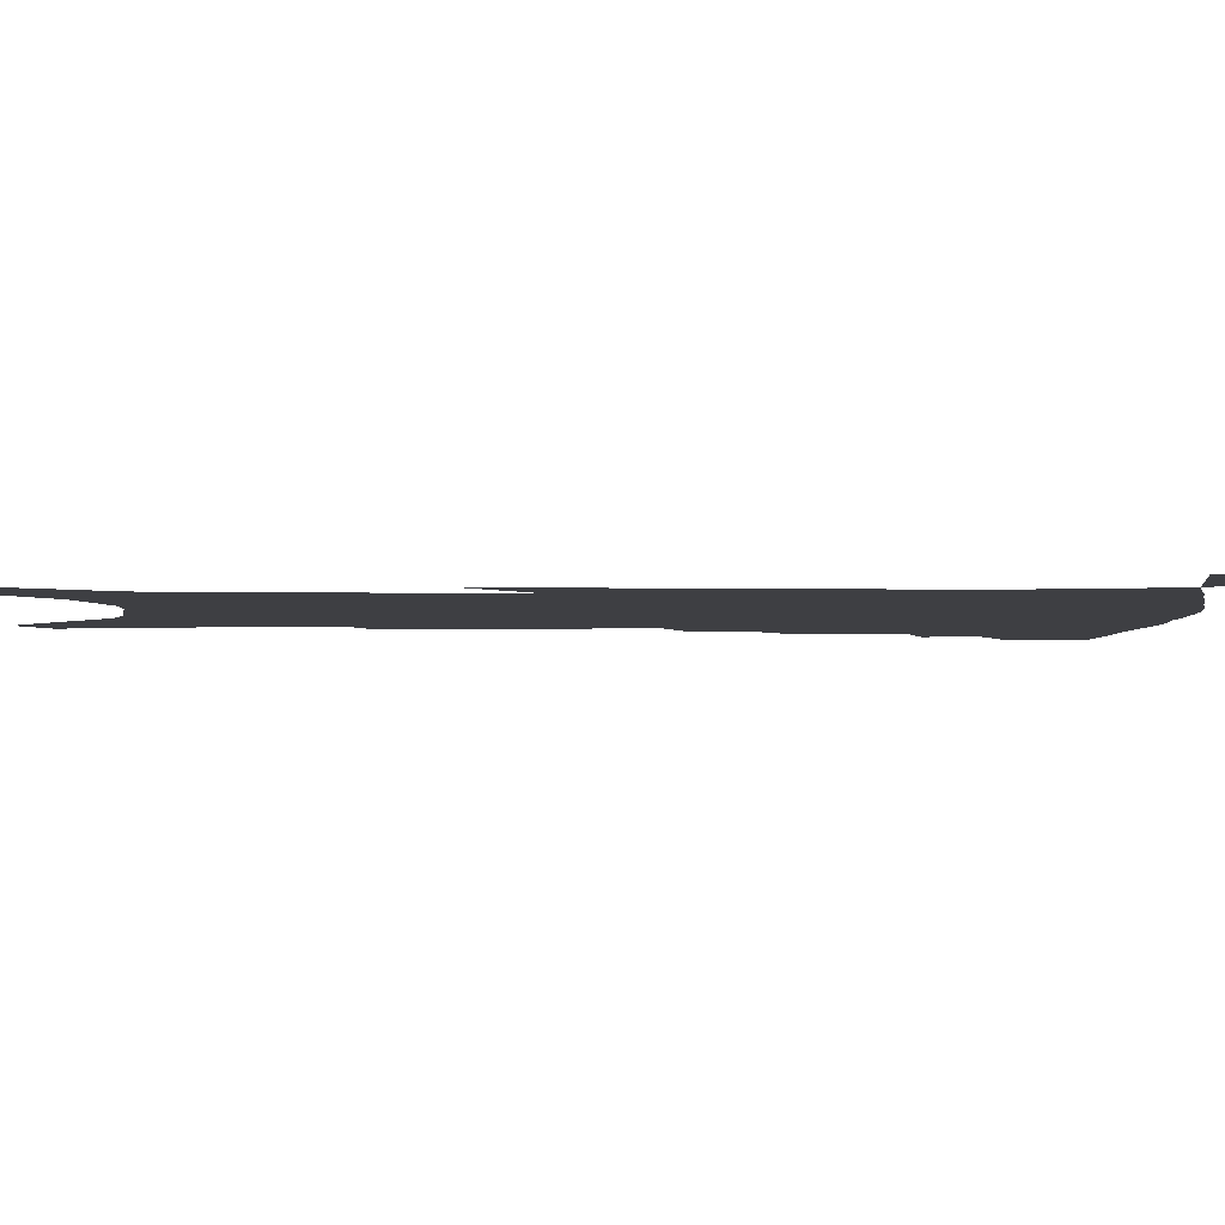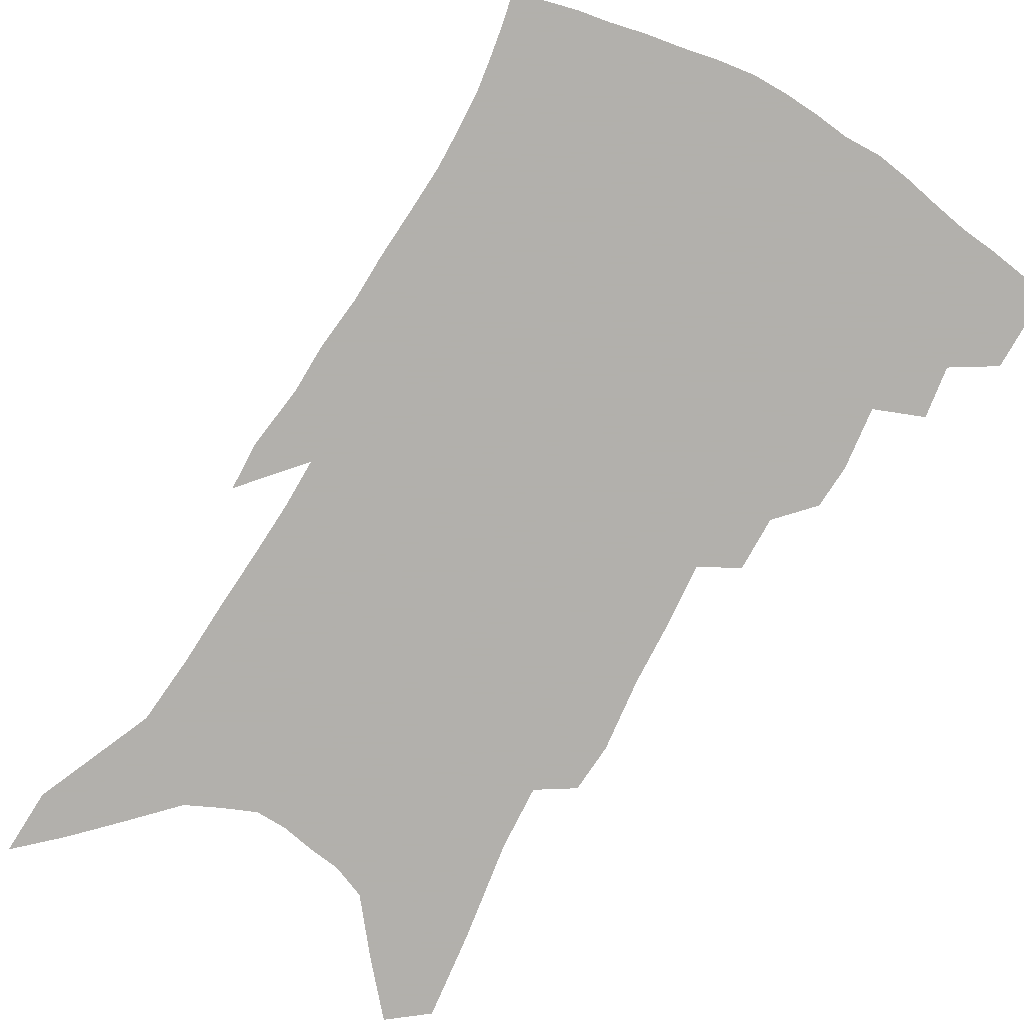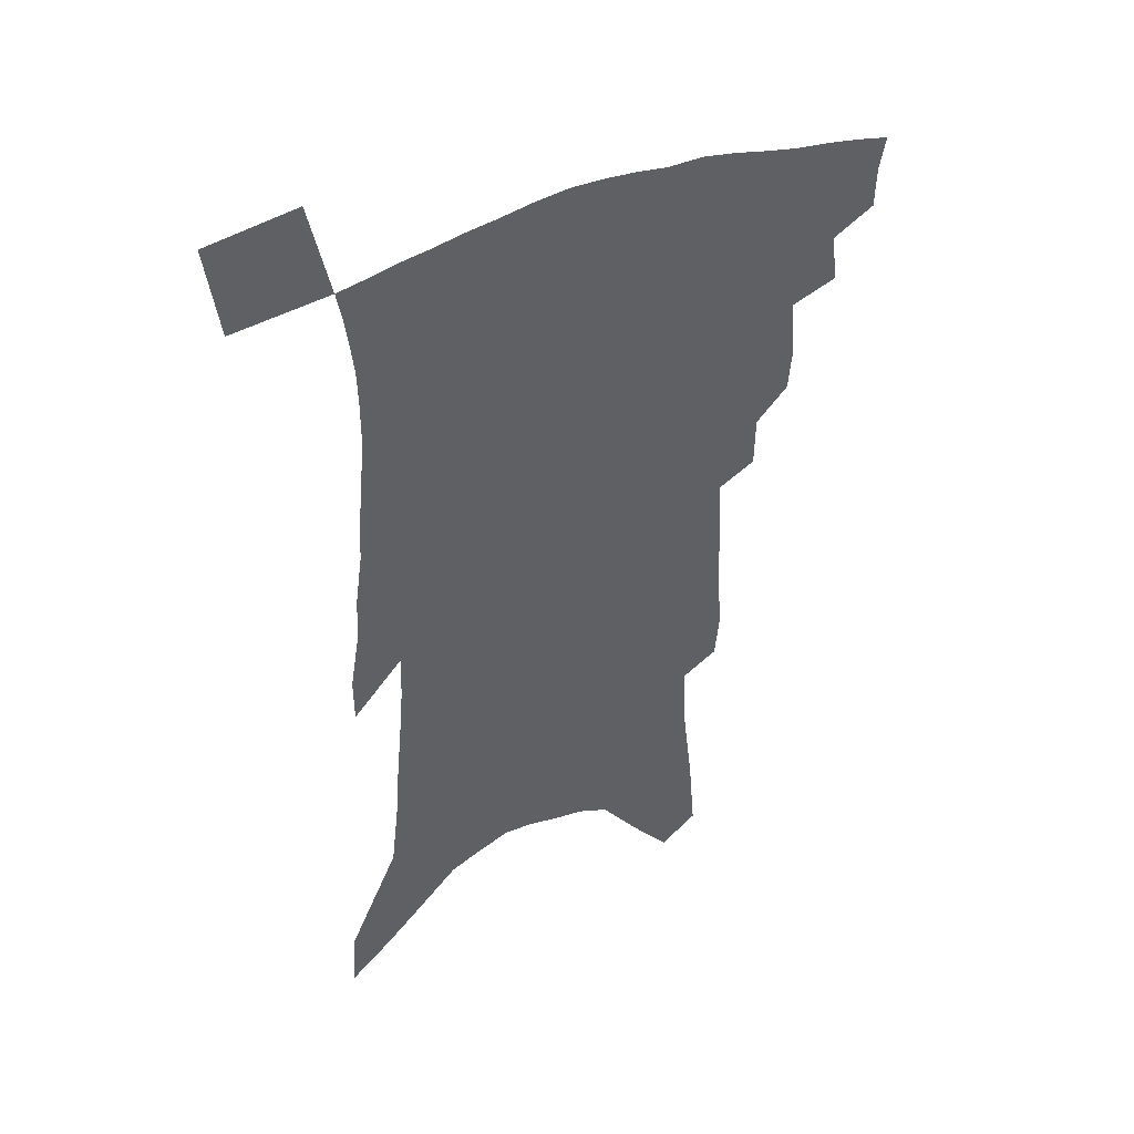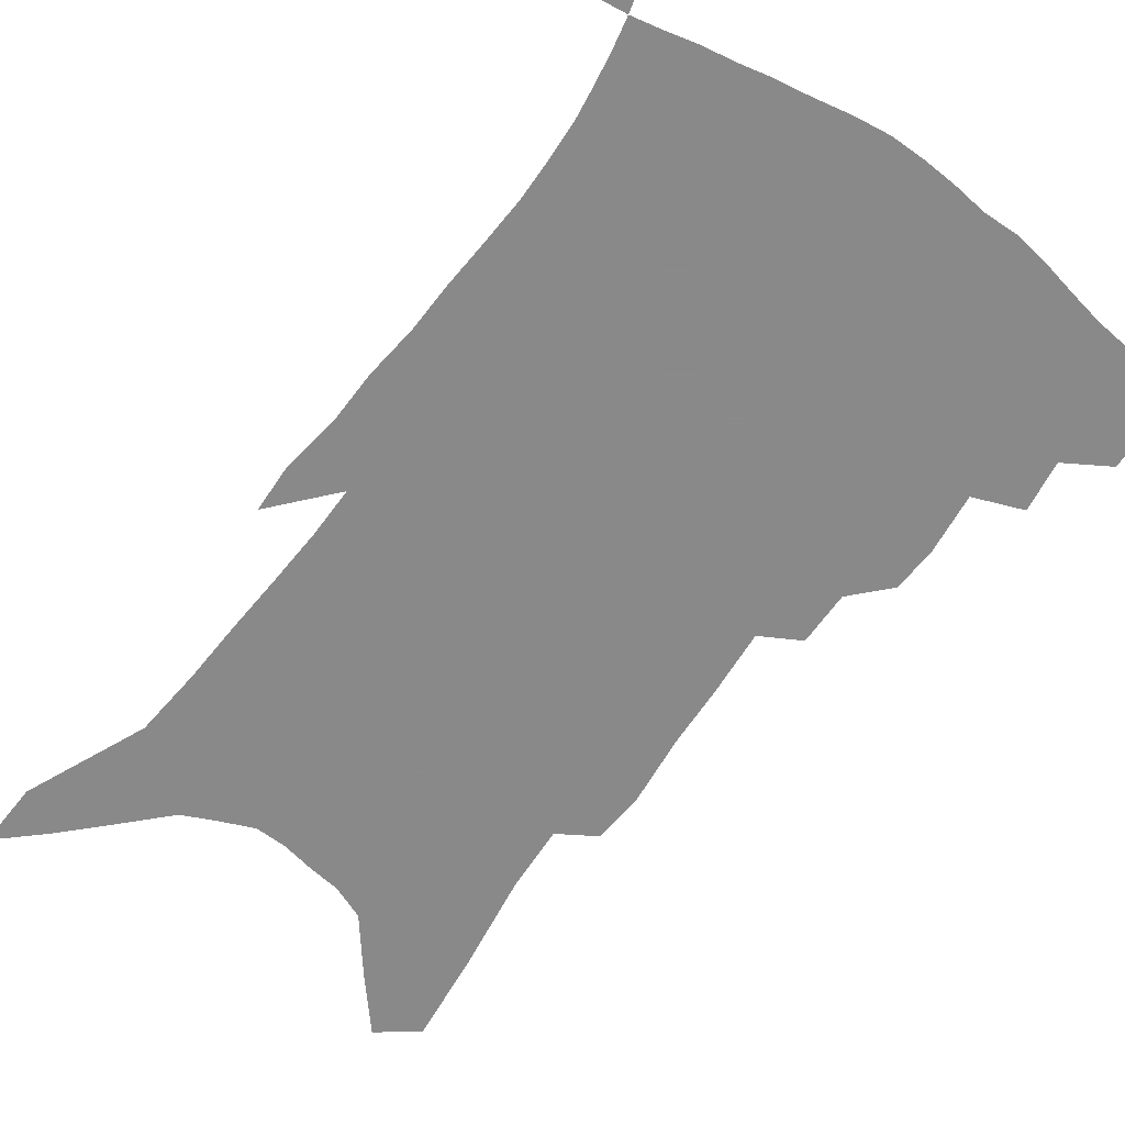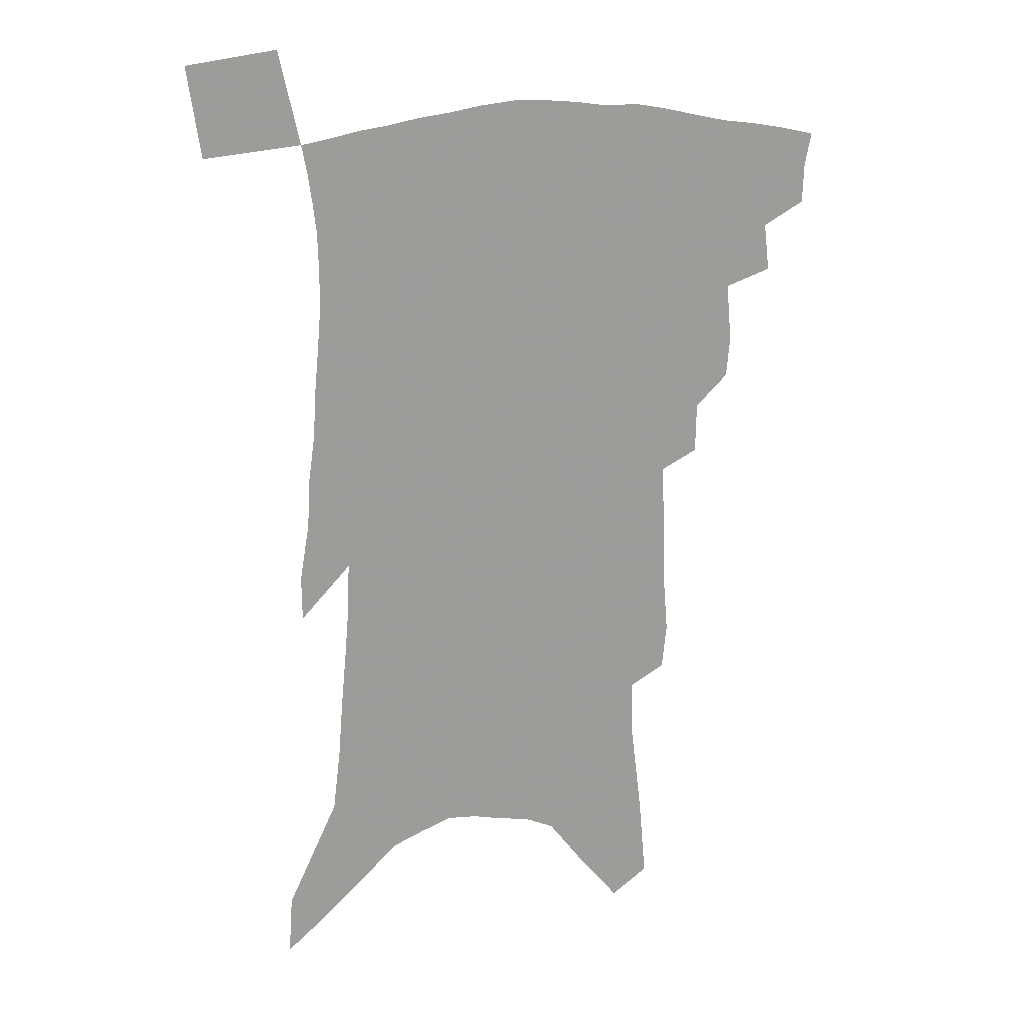
<metadata>
{"format":"obj","ext":"obj","renderer":"f3d","projection":"perspective","resolution":1024,"background":"white","views":[{"elev":-4.3,"azim":91.9,"up":"+Z"},{"elev":-78.6,"azim":151.8,"up":"+Z"},{"elev":43.5,"azim":152.5,"up":"+Y"},{"elev":-63.3,"azim":145.8,"up":"+Z"},{"elev":19.6,"azim":164.9,"up":"+Y"}]}
</metadata>
<code>
v 464.2 389.5 0
v 463.7 404.2 0
v 461.3 416.5 0
v 477.4 362.9 0
v 479.4 380.8 0
v 477.6 393.8 0
v 475.7 406.4 0
v 473.1 419.3 0
v 493.9 319.9 0
v 492.6 335.3 0
v 494.4 356.9 0
v 493.5 371.3 0
v 492.5 384.6 0
v 490.1 396.6 0
v 487.7 408.9 0
v 485.2 421.5 0
v 506.3 289 0
v 505.9 307.8 0
v 506.6 327.7 0
v 506.5 344.5 0
v 507.3 362.3 0
v 506.1 375.1 0
v 504.4 387.1 0
v 502.3 398.9 0
v 500.2 411 0
v 498 423.3 0
v 518.3 194.2 0
v 516.5 211.4 0
v 518.5 236.9 0
v 518.9 258 0
v 520 281.7 0
v 519.2 299.6 0
v 521.2 322.6 0
v 520.5 337.2 0
v 519.3 350.6 0
v 518.8 364.9 0
v 517.7 377.4 0
v 516 389.2 0
v 514.1 401 0
v 512.2 413.1 0
v 510 425.9 0
v 523.9 97.7 0
v 526.6 129 0
v 530.8 163.8 0
v 531.3 186.6 0
v 532.5 212.2 0
v 531.8 231.3 0
v 532.2 252.5 0
v 532.3 272.7 0
v 531.9 290.6 0
v 531.2 307 0
v 532.3 326.8 0
v 531.5 340.4 0
v 531.3 354.8 0
v 530.2 366.9 0
v 529.4 379.4 0
v 527.6 391 0
v 526.1 402.8 0
v 524.2 414.8 0
v 521.9 428.8 0
v 537.7 87.66 0
v 539.8 119.2 0
v 542.1 149.8 0
v 543.4 176 0
v 543.7 198.5 0
v 545.2 226.2 0
v 544.7 244.7 0
v 543.8 261.5 0
v 542.8 277.2 0
v 542.8 295.7 0
v 543.3 314.7 0
v 543.1 329.7 0
v 542.8 343.8 0
v 542.6 357.4 0
v 541.8 369.3 0
v 541.3 381.3 0
v 539.7 392.7 0
v 538.1 404.6 0
v 536.2 417.4 0
v 534 431 0
v 552.2 105.4 0
v 554.4 138.2 0
v 556.2 167.9 0
v 555.6 187.2 0
v 555.1 207.2 0
v 556.2 234.2 0
v 555.5 251.5 0
v 555.3 270.1 0
v 554 284 0
v 553.8 301.3 0
v 554.1 318.6 0
v 553.9 332.9 0
v 553.9 346.8 0
v 553.6 359.2 0
v 553.3 371.4 0
v 552.4 382.5 0
v 551.4 393.8 0
v 550.7 405.4 0
v 549 417.7 0
v 547 431.1 0
v 566.5 124.5 0
v 567.3 152.6 0
v 566.9 172.5 0
v 566.3 192.5 0
v 566.6 217.2 0
v 566.2 235.7 0
v 565.8 255.6 0
v 565.3 272.4 0
v 564.7 288.8 0
v 564.6 305.9 0
v 564.6 321.7 0
v 564.2 333.7 0
v 564.5 348.5 0
v 564.5 361.2 0
v 564.2 372.5 0
v 563.4 383.3 0
v 563.2 394.8 0
v 562.4 406.3 0
v 561.1 418.6 0
v 559 432.9 0
v 578 129.5 0
v 578.3 157.7 0
v 577.8 179.7 0
v 576.7 195.3 0
v 576.8 219.8 0
v 576.3 238.4 0
v 575.8 255.9 0
v 575.3 273.3 0
v 574.8 288.3 0
v 574.7 305.2 0
v 574.7 322.4 0
v 575.1 337.6 0
v 574.8 349 0
v 574.9 361.5 0
v 575.2 373.3 0
v 574.9 384.2 0
v 575 395.5 0
v 574.5 406.6 0
v 572.8 419.8 0
v 571 434 0
v 589.1 131.3 0
v 588.9 159.7 0
v 588.2 181.2 0
v 587.7 204.5 0
v 587.1 222.5 0
v 586.6 243.6 0
v 586 259.1 0
v 585.7 278.3 0
v 585.4 293.1 0
v 585.1 308.3 0
v 585 324.7 0
v 585.1 338.4 0
v 585.3 350.7 0
v 585.6 363.4 0
v 585.7 373.5 0
v 586.4 385.2 0
v 586.2 395.9 0
v 585.9 406.8 0
v 584.5 420.3 0
v 583 434.3 0
v 600.3 133.9 0
v 599.6 159 0
v 598.8 181.2 0
v 598.3 200.7 0
v 597.4 220.6 0
v 596.7 241.1 0
v 596 260.4 0
v 595.9 275.2 0
v 595.3 295.1 0
v 595.1 308.8 0
v 594.9 324.4 0
v 595.2 336.5 0
v 595.4 350.9 0
v 595.8 362.4 0
v 596.7 374.8 0
v 597.1 385.5 0
v 597.3 396.1 0
v 597 407.7 0
v 596.3 420 0
v 595.6 433 0
v 611.4 134.5 0
v 610.9 154.5 0
v 609.5 179.3 0
v 608.7 200.1 0
v 607.5 221.3 0
v 606.7 241.7 0
v 606.3 257.9 0
v 605.7 275.7 0
v 605.6 291.8 0
v 605.1 308 0
v 605 322.9 0
v 605.2 338.9 0
v 605.5 350.3 0
v 606 361.6 0
v 606.7 374.3 0
v 607.4 385.3 0
v 608.2 395.8 0
v 609.2 406.6 0
v 609.1 418.1 0
v 608.6 430.8 0
v 623.1 130 0
v 622 152.6 0
v 621.4 171.7 0
v 619.7 195.7 0
v 617.6 222 0
v 616.7 241 0
v 616.6 256.5 0
v 615.5 275.5 0
v 616.2 288 0
v 615.5 304.7 0
v 615.4 319.5 0
v 614.8 337.8 0
v 615.2 350.5 0
v 616.1 361.2 0
v 616.9 372.9 0
v 617.8 384 0
v 618.9 395 0
v 620.3 405.7 0
v 620.6 416.8 0
v 620.5 429.2 0
v 635 124.8 0
v 634.1 146.3 0
v 631.9 171.8 0
v 631 191.3 0
v 629.2 214.3 0
v 627.9 234.6 0
v 628 250.1 0
v 626.6 269.8 0
v 626.2 286.4 0
v 625.8 302.5 0
v 625.4 317.8 0
v 625.8 331.9 0
v 625.3 347.7 0
v 626.3 359.1 0
v 627 371.3 0
v 628 383.8 0
v 629.3 393.8 0
v 630.6 404.8 0
v 631.8 415.2 0
v 632.4 426.9 0
v 650.2 110.1 0
v 647.5 136.1 0
v 644.9 161.6 0
v 643.4 183.1 0
v 640.4 208.6 0
v 639.8 227 0
v 639.1 244.8 0
v 637.9 264 0
v 636.9 281.8 0
v 637.1 296.6 0
v 635.9 314.3 0
v 636.4 327.7 0
v 635.8 343.5 0
v 636.5 356.4 0
v 637.4 368.5 0
v 638 381.6 0
v 639.5 392.8 0
v 640.9 403.5 0
v 642.3 413.8 0
v 643.4 425.4 0
v 665.7 95.31 0
v 662.7 122.1 0
v 660.3 146.5 0
v 657.4 171.1 0
v 655.8 192.9 0
v 653.8 214.5 0
v 652.1 234.7 0
v 651.5 252.4 0
v 651.1 269.8 0
v 649.6 288.3 0
v 648.2 306 0
v 647.8 321.7 0
v 649 334.6 0
v 647.3 352.3 0
v 647.5 366.3 0
v 647.7 380.2 0
v 649.7 390.7 0
v 651 402 0
v 652.7 412.4 0
v 654.5 423 0
v 681.1 81.87 0
v 679.6 105 0
v 670.6 231.9 0
v 670.8 248.9 0
v 667.1 271.3 0
v 666.4 288.4 0
v 663.7 307.9 0
v 662.8 324.2 0
v 661.2 341.9 0
v 659.8 358.9 0
v 659.7 373.5 0
v 660.1 387.7 0
v 661.5 399.4 0
v 663.1 410.6 0
v 665 421.1 0
v 672.8 456.3 0
v 701.7 417.6 0
v 706.6 451.7 0
f 5 6 1
f 1 6 2
f 6 7 2
f 2 7 3
f 7 8 3
f 11 12 4
f 4 12 5
f 12 13 5
f 5 13 6
f 13 14 6
f 6 14 7
f 14 15 7
f 7 15 8
f 15 16 8
f 18 19 9
f 9 19 10
f 19 20 10
f 10 20 11
f 20 21 11
f 11 21 12
f 21 22 12
f 12 22 13
f 22 23 13
f 13 23 14
f 23 24 14
f 14 24 15
f 24 25 15
f 15 25 16
f 25 26 16
f 31 32 17
f 17 32 18
f 32 33 18
f 18 33 19
f 33 34 19
f 19 34 20
f 34 35 20
f 20 35 21
f 35 36 21
f 21 36 22
f 36 37 22
f 22 37 23
f 37 38 23
f 23 38 24
f 38 39 24
f 24 39 25
f 39 40 25
f 25 40 26
f 40 41 26
f 45 46 27
f 27 46 28
f 46 47 28
f 28 47 29
f 47 48 29
f 29 48 30
f 48 49 30
f 30 49 31
f 49 50 31
f 31 50 32
f 50 51 32
f 32 51 33
f 51 52 33
f 33 52 34
f 52 53 34
f 34 53 35
f 53 54 35
f 35 54 36
f 54 55 36
f 36 55 37
f 55 56 37
f 37 56 38
f 56 57 38
f 38 57 39
f 57 58 39
f 39 58 40
f 58 59 40
f 40 59 41
f 59 60 41
f 61 62 42
f 42 62 43
f 62 63 43
f 43 63 44
f 63 64 44
f 44 64 45
f 64 65 45
f 45 65 46
f 65 66 46
f 46 66 47
f 66 67 47
f 47 67 48
f 67 68 48
f 48 68 49
f 68 69 49
f 49 69 50
f 69 70 50
f 50 70 51
f 70 71 51
f 51 71 52
f 71 72 52
f 52 72 53
f 72 73 53
f 53 73 54
f 73 74 54
f 54 74 55
f 74 75 55
f 55 75 56
f 75 76 56
f 56 76 57
f 76 77 57
f 57 77 58
f 77 78 58
f 58 78 59
f 78 79 59
f 59 79 60
f 79 80 60
f 61 81 62
f 81 82 62
f 62 82 63
f 82 83 63
f 63 83 64
f 83 84 64
f 64 84 65
f 84 85 65
f 65 85 66
f 85 86 66
f 66 86 67
f 86 87 67
f 67 87 68
f 87 88 68
f 68 88 69
f 88 89 69
f 69 89 70
f 89 90 70
f 70 90 71
f 90 91 71
f 71 91 72
f 91 92 72
f 72 92 73
f 92 93 73
f 73 93 74
f 93 94 74
f 74 94 75
f 94 95 75
f 75 95 76
f 95 96 76
f 76 96 77
f 96 97 77
f 77 97 78
f 97 98 78
f 78 98 79
f 98 99 79
f 79 99 80
f 99 100 80
f 81 101 82
f 101 102 82
f 82 102 83
f 102 103 83
f 83 103 84
f 103 104 84
f 84 104 85
f 104 105 85
f 85 105 86
f 105 106 86
f 86 106 87
f 106 107 87
f 87 107 88
f 107 108 88
f 88 108 89
f 108 109 89
f 89 109 90
f 109 110 90
f 90 110 91
f 110 111 91
f 91 111 92
f 111 112 92
f 92 112 93
f 112 113 93
f 93 113 94
f 113 114 94
f 94 114 95
f 114 115 95
f 95 115 96
f 115 116 96
f 96 116 97
f 116 117 97
f 97 117 98
f 117 118 98
f 98 118 99
f 118 119 99
f 99 119 100
f 119 120 100
f 101 121 102
f 121 122 102
f 102 122 103
f 122 123 103
f 103 123 104
f 123 124 104
f 104 124 105
f 124 125 105
f 105 125 106
f 125 126 106
f 106 126 107
f 126 127 107
f 107 127 108
f 127 128 108
f 108 128 109
f 128 129 109
f 109 129 110
f 129 130 110
f 110 130 111
f 130 131 111
f 111 131 112
f 131 132 112
f 112 132 113
f 132 133 113
f 113 133 114
f 133 134 114
f 114 134 115
f 134 135 115
f 115 135 116
f 135 136 116
f 116 136 117
f 136 137 117
f 117 137 118
f 137 138 118
f 118 138 119
f 138 139 119
f 119 139 120
f 139 140 120
f 121 141 122
f 141 142 122
f 122 142 123
f 142 143 123
f 123 143 124
f 143 144 124
f 124 144 125
f 144 145 125
f 125 145 126
f 145 146 126
f 126 146 127
f 146 147 127
f 127 147 128
f 147 148 128
f 128 148 129
f 148 149 129
f 129 149 130
f 149 150 130
f 130 150 131
f 150 151 131
f 131 151 132
f 151 152 132
f 132 152 133
f 152 153 133
f 133 153 134
f 153 154 134
f 134 154 135
f 154 155 135
f 135 155 136
f 155 156 136
f 136 156 137
f 156 157 137
f 137 157 138
f 157 158 138
f 138 158 139
f 158 159 139
f 139 159 140
f 159 160 140
f 141 161 142
f 161 162 142
f 142 162 143
f 162 163 143
f 143 163 144
f 163 164 144
f 144 164 145
f 164 165 145
f 145 165 146
f 165 166 146
f 146 166 147
f 166 167 147
f 147 167 148
f 167 168 148
f 148 168 149
f 168 169 149
f 149 169 150
f 169 170 150
f 150 170 151
f 170 171 151
f 151 171 152
f 171 172 152
f 152 172 153
f 172 173 153
f 153 173 154
f 173 174 154
f 154 174 155
f 174 175 155
f 155 175 156
f 175 176 156
f 156 176 157
f 176 177 157
f 157 177 158
f 177 178 158
f 158 178 159
f 178 179 159
f 159 179 160
f 179 180 160
f 161 181 162
f 181 182 162
f 162 182 163
f 182 183 163
f 163 183 164
f 183 184 164
f 164 184 165
f 184 185 165
f 165 185 166
f 185 186 166
f 166 186 167
f 186 187 167
f 167 187 168
f 187 188 168
f 168 188 169
f 188 189 169
f 169 189 170
f 189 190 170
f 170 190 171
f 190 191 171
f 171 191 172
f 191 192 172
f 172 192 173
f 192 193 173
f 173 193 174
f 193 194 174
f 174 194 175
f 194 195 175
f 175 195 176
f 195 196 176
f 176 196 177
f 196 197 177
f 177 197 178
f 197 198 178
f 178 198 179
f 198 199 179
f 179 199 180
f 199 200 180
f 181 201 182
f 201 202 182
f 182 202 183
f 202 203 183
f 183 203 184
f 203 204 184
f 184 204 185
f 204 205 185
f 185 205 186
f 205 206 186
f 186 206 187
f 206 207 187
f 187 207 188
f 207 208 188
f 188 208 189
f 208 209 189
f 189 209 190
f 209 210 190
f 190 210 191
f 210 211 191
f 191 211 192
f 211 212 192
f 192 212 193
f 212 213 193
f 193 213 194
f 213 214 194
f 194 214 195
f 214 215 195
f 195 215 196
f 215 216 196
f 196 216 197
f 216 217 197
f 197 217 198
f 217 218 198
f 198 218 199
f 218 219 199
f 199 219 200
f 219 220 200
f 201 221 202
f 221 222 202
f 202 222 203
f 222 223 203
f 203 223 204
f 223 224 204
f 204 224 205
f 224 225 205
f 205 225 206
f 225 226 206
f 206 226 207
f 226 227 207
f 207 227 208
f 227 228 208
f 208 228 209
f 228 229 209
f 209 229 210
f 229 230 210
f 210 230 211
f 230 231 211
f 211 231 212
f 231 232 212
f 212 232 213
f 232 233 213
f 213 233 214
f 233 234 214
f 214 234 215
f 234 235 215
f 215 235 216
f 235 236 216
f 216 236 217
f 236 237 217
f 217 237 218
f 237 238 218
f 218 238 219
f 238 239 219
f 219 239 220
f 239 240 220
f 221 241 222
f 241 242 222
f 222 242 223
f 242 243 223
f 223 243 224
f 243 244 224
f 224 244 225
f 244 245 225
f 225 245 226
f 245 246 226
f 226 246 227
f 246 247 227
f 227 247 228
f 247 248 228
f 228 248 229
f 248 249 229
f 229 249 230
f 249 250 230
f 230 250 231
f 250 251 231
f 231 251 232
f 251 252 232
f 232 252 233
f 252 253 233
f 233 253 234
f 253 254 234
f 234 254 235
f 254 255 235
f 235 255 236
f 255 256 236
f 236 256 237
f 256 257 237
f 237 257 238
f 257 258 238
f 238 258 239
f 258 259 239
f 239 259 240
f 259 260 240
f 241 261 242
f 261 262 242
f 242 262 243
f 262 263 243
f 243 263 244
f 263 264 244
f 244 264 245
f 264 265 245
f 245 265 246
f 265 266 246
f 246 266 247
f 266 267 247
f 247 267 248
f 267 268 248
f 248 268 249
f 268 269 249
f 249 269 250
f 269 270 250
f 250 270 251
f 270 271 251
f 251 271 252
f 271 272 252
f 252 272 253
f 272 273 253
f 253 273 254
f 273 274 254
f 254 274 255
f 274 275 255
f 255 275 256
f 275 276 256
f 256 276 257
f 276 277 257
f 257 277 258
f 277 278 258
f 258 278 259
f 278 279 259
f 259 279 260
f 279 280 260
f 261 281 262
f 281 282 262
f 262 282 263
f 268 283 269
f 283 284 269
f 269 284 270
f 284 285 270
f 270 285 271
f 285 286 271
f 271 286 272
f 286 287 272
f 272 287 273
f 287 288 273
f 273 288 274
f 288 289 274
f 274 289 275
f 289 290 275
f 275 290 276
f 290 291 276
f 276 291 277
f 291 292 277
f 277 292 278
f 292 293 278
f 278 293 279
f 293 294 279
f 279 294 280
f 294 295 280
f 295 297 296
f 297 298 296

</code>
